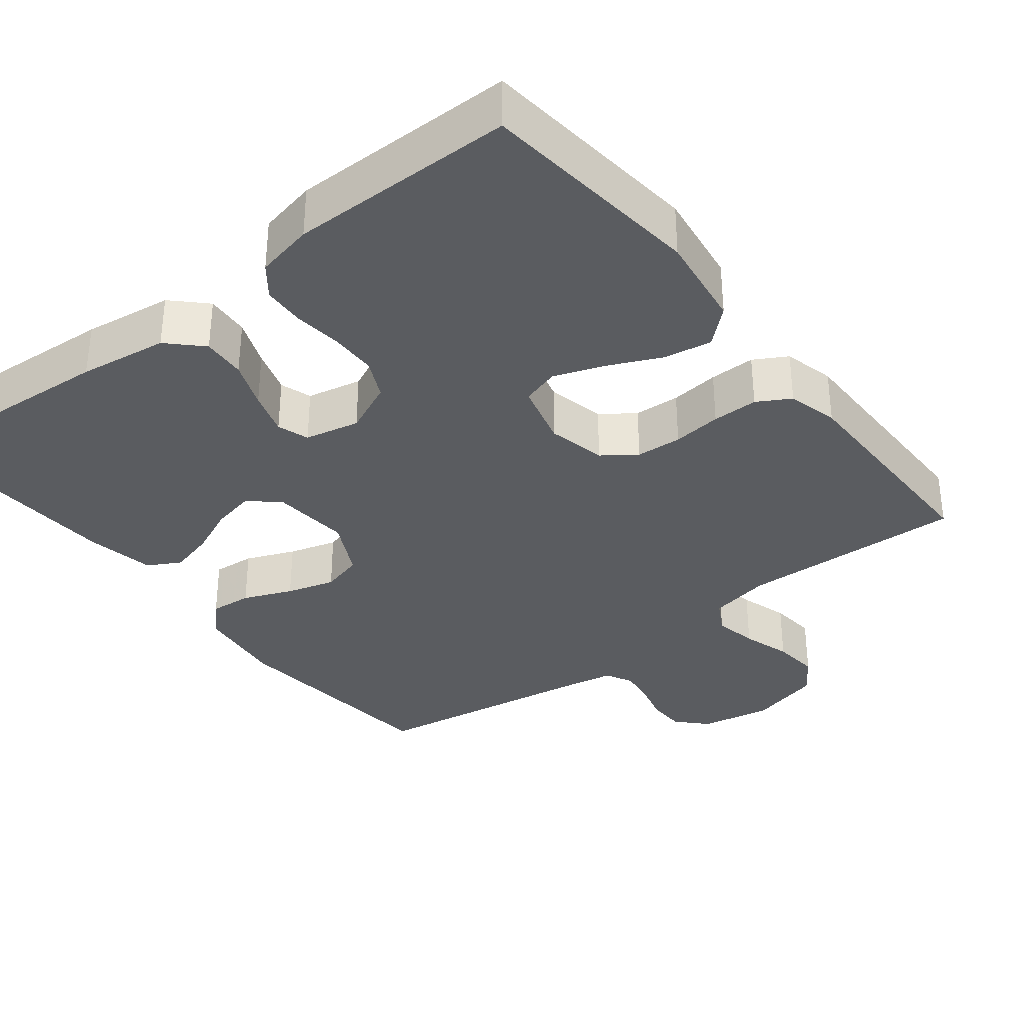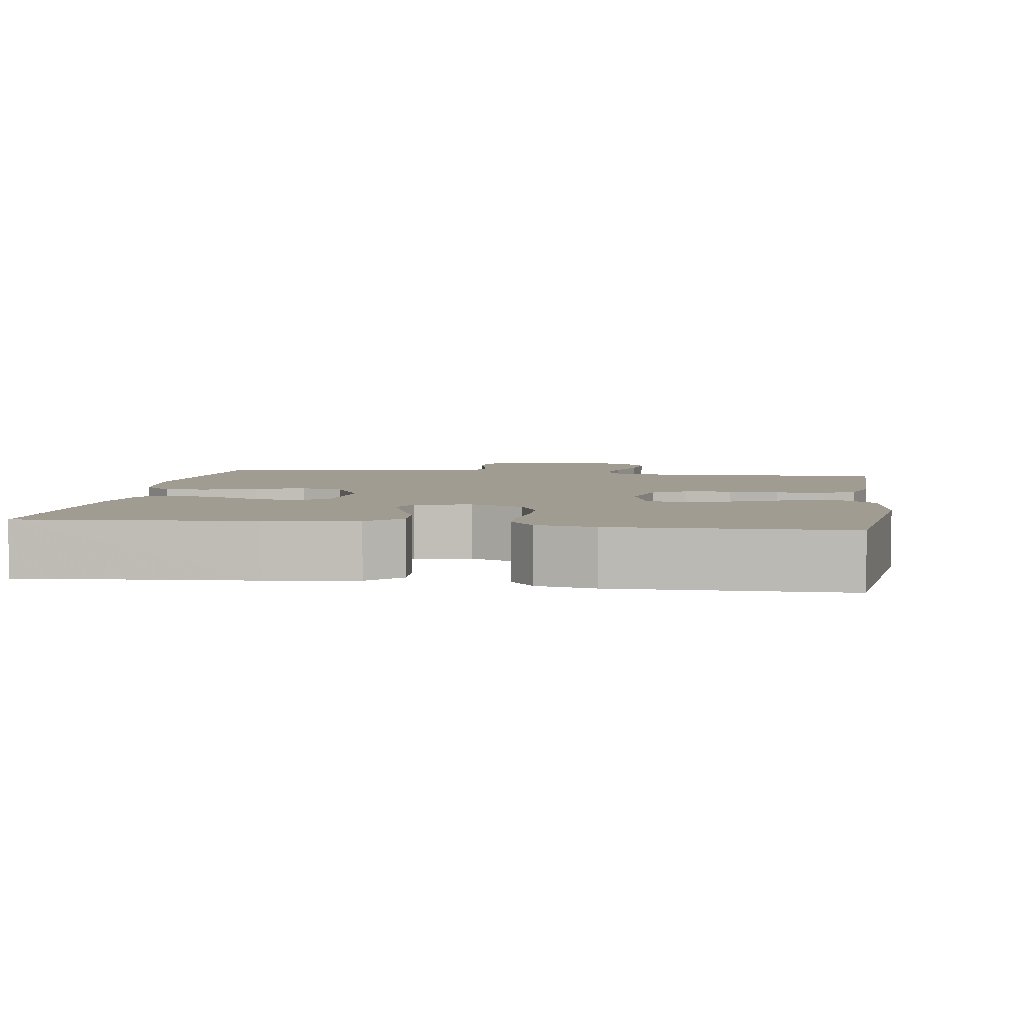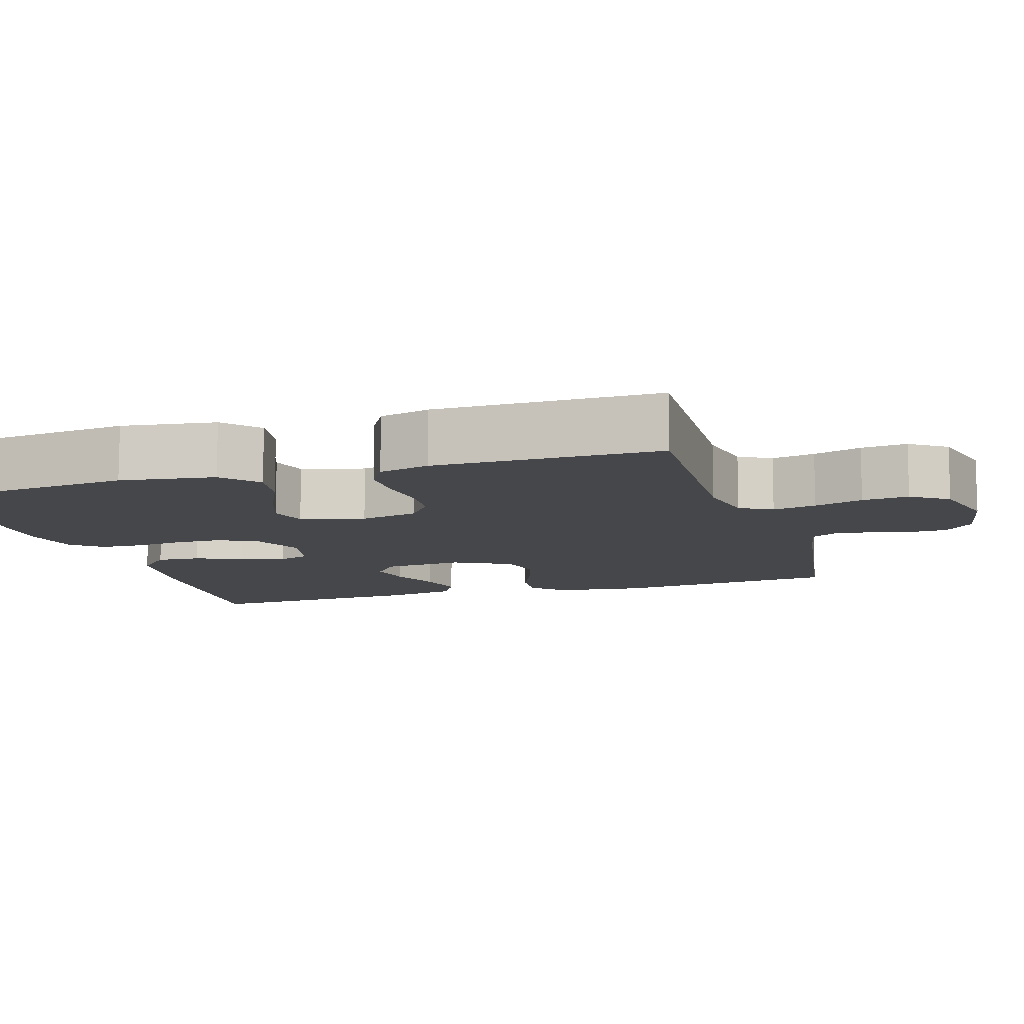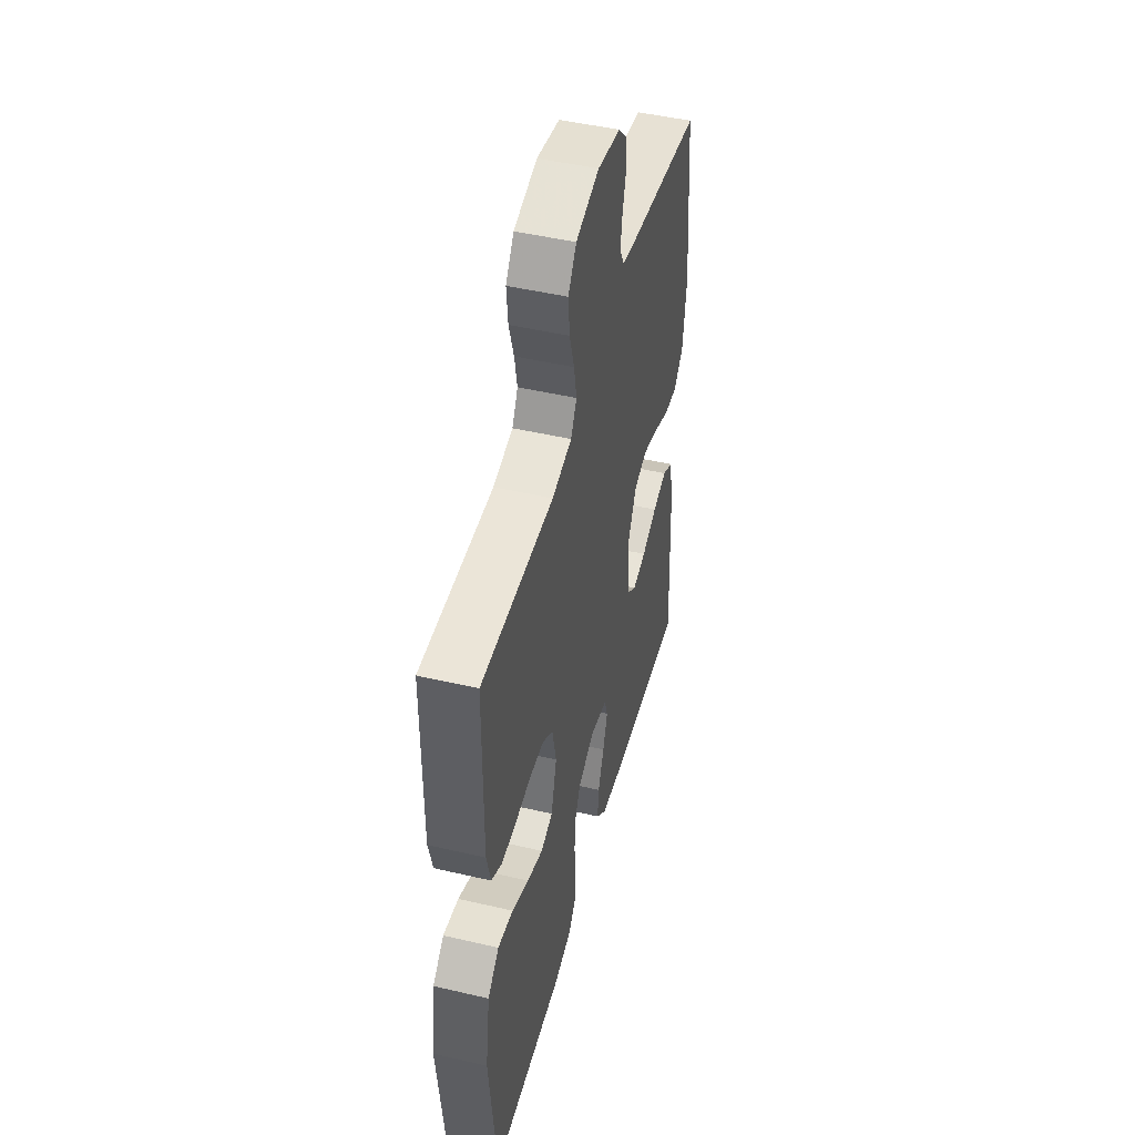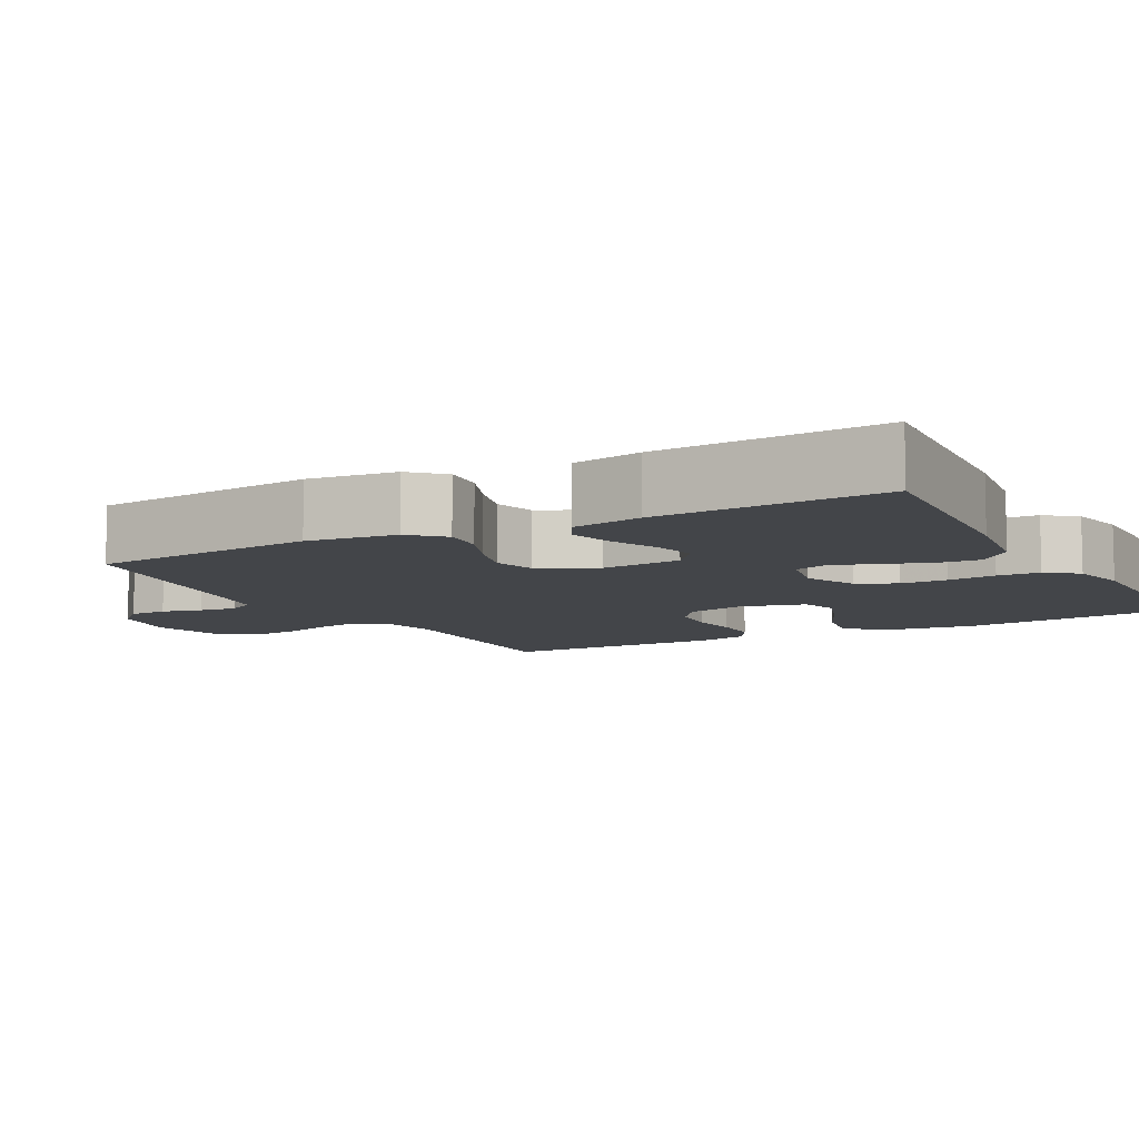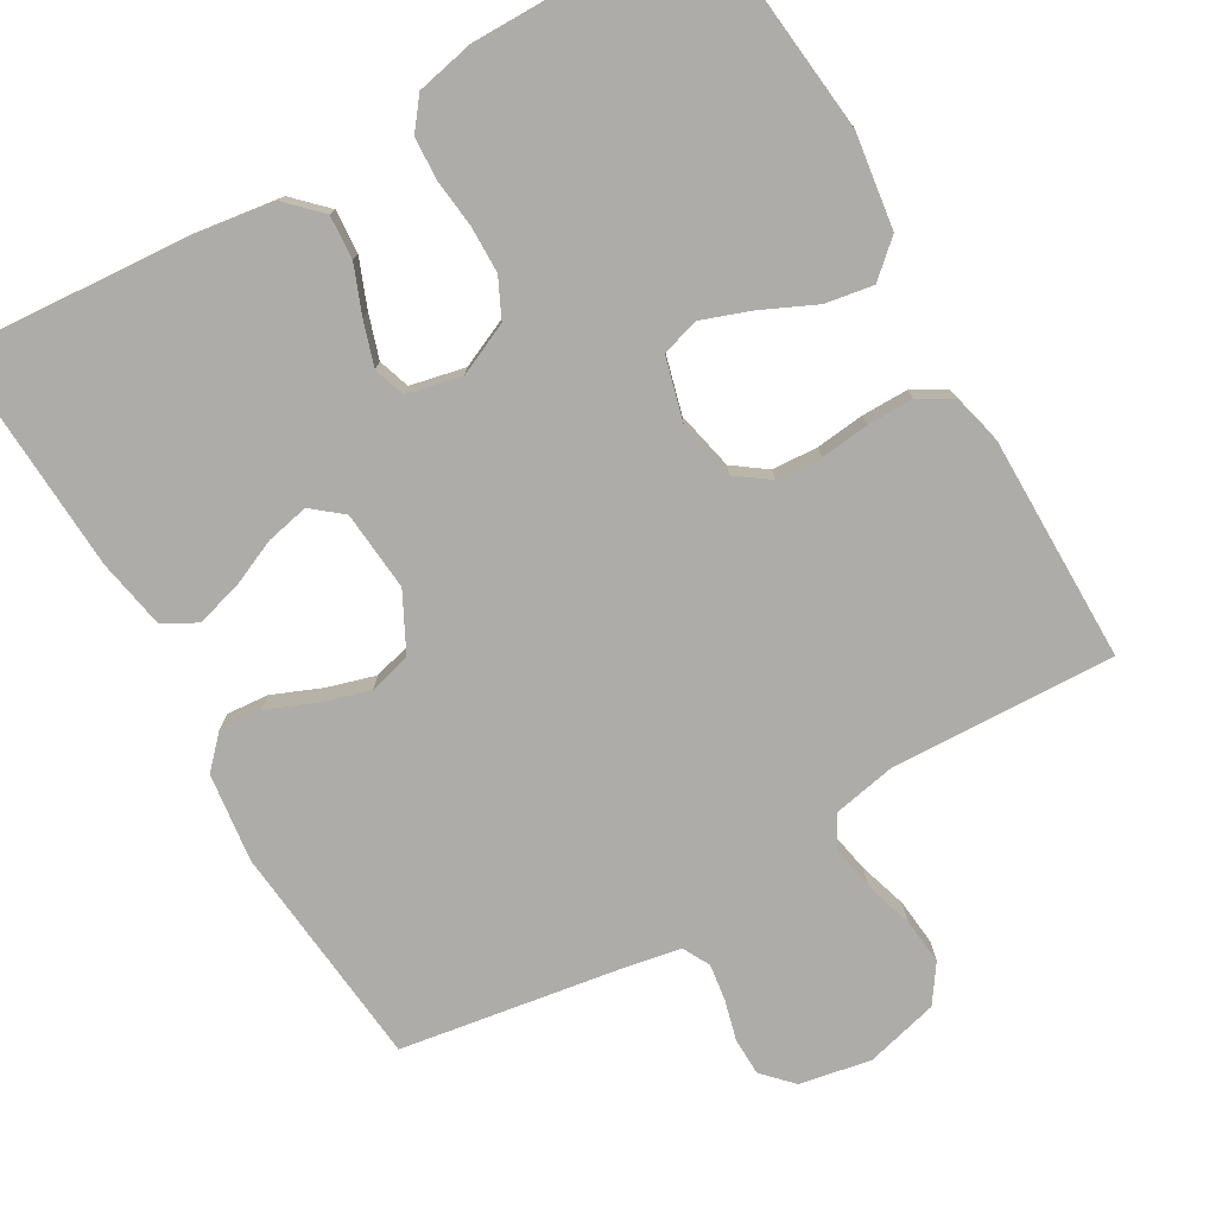
<metadata>
{"format":"obj","ext":"obj","renderer":"f3d","projection":"perspective","resolution":1024,"background":"white","views":[{"elev":-34.3,"azim":-141.8,"up":"+Y"},{"elev":4.4,"azim":-171.3,"up":"+Y"},{"elev":-10.6,"azim":-72.8,"up":"+Y"},{"elev":47.5,"azim":-75.3,"up":"+Z"},{"elev":-8.6,"azim":118.6,"up":"+Y"},{"elev":-76.9,"azim":-149.9,"up":"+Y"}]}
</metadata>
<code>
v 0.5 0.07 0.5
v 0.529 0.07 0.2
v 0.514 0.07 0.082
v 0.474 0.07 0.04
v 0.418 0.07 0.045
v 0.353 0.07 0.072
v 0.289 0.07 0.091
v 0.233 0.07 0.076
v 0.194 0.07 0
v 0.203 0.07 -0.106
v 0.243 0.07 -0.139
v 0.3 0.07 -0.127
v 0.364 0.07 -0.099
v 0.424 0.07 -0.083
v 0.468 0.07 -0.107
v 0.485 0.07 -0.2
v 0.5 0.07 -0.5
v 0.2 0.07 -0.478
v 0.082 0.07 -0.461
v 0.039 0.07 -0.418
v 0.043 0.07 -0.36
v 0.068 0.07 -0.297
v 0.087 0.07 -0.238
v 0.073 0.07 -0.196
v 0 0.07 -0.18
v -0.069 0.07 -0.211
v -0.094 0.07 -0.263
v -0.095 0.07 -0.325
v -0.088 0.07 -0.389
v -0.091 0.07 -0.445
v -0.123 0.07 -0.486
v -0.2 0.07 -0.502
v -0.5 0.07 -0.5
v -0.531 0.07 -0.2
v -0.513 0.07 -0.074
v -0.466 0.07 -0.032
v -0.402 0.07 -0.043
v -0.331 0.07 -0.076
v -0.265 0.07 -0.1
v -0.215 0.07 -0.085
v -0.192 0.07 0
v -0.209 0.07 0.078
v -0.253 0.07 0.11
v -0.314 0.07 0.114
v -0.379 0.07 0.107
v -0.44 0.07 0.107
v -0.484 0.07 0.132
v -0.501 0.07 0.2
v -0.5 0.07 0.5
v -0.2 0.07 0.488
v -0.118 0.07 0.504
v -0.094 0.07 0.547
v -0.105 0.07 0.605
v -0.125 0.07 0.67
v -0.131 0.07 0.732
v -0.097 0.07 0.781
v 0 0.07 0.806
v 0.095 0.07 0.788
v 0.132 0.07 0.749
v 0.133 0.07 0.699
v 0.119 0.07 0.646
v 0.112 0.07 0.597
v 0.131 0.07 0.561
v 0.2 0.07 0.548
v 0.5 0 0.5
v 0.529 0 0.2
v 0.514 0 0.082
v 0.474 0 0.04
v 0.418 0 0.045
v 0.353 0 0.072
v 0.289 0 0.091
v 0.233 0 0.076
v 0.194 0 0
v 0.203 0 -0.106
v 0.243 0 -0.139
v 0.3 0 -0.127
v 0.364 0 -0.099
v 0.424 0 -0.083
v 0.468 0 -0.107
v 0.485 0 -0.2
v 0.5 0 -0.5
v 0.2 0 -0.478
v 0.082 0 -0.461
v 0.039 0 -0.418
v 0.043 0 -0.36
v 0.068 0 -0.297
v 0.087 0 -0.238
v 0.073 0 -0.196
v 0 0 -0.18
v -0.069 0 -0.211
v -0.094 0 -0.263
v -0.095 0 -0.325
v -0.088 0 -0.389
v -0.091 0 -0.445
v -0.123 0 -0.486
v -0.2 0 -0.502
v -0.5 0 -0.5
v -0.531 0 -0.2
v -0.513 0 -0.074
v -0.466 0 -0.032
v -0.402 0 -0.043
v -0.331 0 -0.076
v -0.265 0 -0.1
v -0.215 0 -0.085
v -0.192 0 0
v -0.209 0 0.078
v -0.253 0 0.11
v -0.314 0 0.114
v -0.379 0 0.107
v -0.44 0 0.107
v -0.484 0 0.132
v -0.501 0 0.2
v -0.5 0 0.5
v -0.2 0 0.488
v -0.118 0 0.504
v -0.094 0 0.547
v -0.105 0 0.605
v -0.125 0 0.67
v -0.131 0 0.732
v -0.097 0 0.781
v 0 0 0.806
v 0.095 0 0.788
v 0.132 0 0.749
v 0.133 0 0.699
v 0.119 0 0.646
v 0.112 0 0.597
v 0.131 0 0.561
v 0.2 0 0.548
f 58 59 60 61
f 58 61 62
f 57 58 62
f 56 57 62 63
f 53 54 55 56
f 52 53 56 63
f 47 48 49 50
f 47 50 51
f 44 45 46 47
f 43 44 47 51
f 42 43 51 52
f 35 36 37 38
f 35 38 39
f 34 35 39
f 33 34 39 40
f 31 32 33 40
f 28 29 30 31
f 27 28 31 40
f 19 20 21 22
f 19 22 23
f 18 19 23
f 17 18 23 24
f 15 16 17 24
f 12 13 14 15
f 11 12 15 24
f 3 4 5 6
f 3 6 7
f 64 1 2 3
f 64 3 7
f 63 64 7 8
f 41 42 52 63
f 41 63 8 9
f 26 27 40 41
f 25 26 41 9
f 10 11 24 25
f 9 10 25
f 125 124 123 122
f 126 125 122
f 126 122 121
f 127 126 121 120
f 120 119 118 117
f 127 120 117 116
f 114 113 112 111
f 115 114 111
f 111 110 109 108
f 115 111 108 107
f 116 115 107 106
f 102 101 100 99
f 103 102 99
f 103 99 98
f 104 103 98 97
f 104 97 96 95
f 95 94 93 92
f 104 95 92 91
f 86 85 84 83
f 87 86 83
f 87 83 82
f 88 87 82 81
f 88 81 80 79
f 79 78 77 76
f 88 79 76 75
f 70 69 68 67
f 71 70 67
f 67 66 65 128
f 71 67 128
f 72 71 128 127
f 127 116 106 105
f 73 72 127 105
f 105 104 91 90
f 73 105 90 89
f 89 88 75 74
f 89 74 73
f 1 65 66 2
f 2 66 67 3
f 3 67 68 4
f 4 68 69 5
f 5 69 70 6
f 6 70 71 7
f 7 71 72 8
f 8 72 73 9
f 9 73 74 10
f 10 74 75 11
f 11 75 76 12
f 12 76 77 13
f 13 77 78 14
f 14 78 79 15
f 15 79 80 16
f 16 80 81 17
f 17 81 82 18
f 18 82 83 19
f 19 83 84 20
f 20 84 85 21
f 21 85 86 22
f 22 86 87 23
f 23 87 88 24
f 24 88 89 25
f 25 89 90 26
f 26 90 91 27
f 27 91 92 28
f 28 92 93 29
f 29 93 94 30
f 30 94 95 31
f 31 95 96 32
f 32 96 97 33
f 33 97 98 34
f 34 98 99 35
f 35 99 100 36
f 36 100 101 37
f 37 101 102 38
f 38 102 103 39
f 39 103 104 40
f 40 104 105 41
f 41 105 106 42
f 42 106 107 43
f 43 107 108 44
f 44 108 109 45
f 45 109 110 46
f 46 110 111 47
f 47 111 112 48
f 48 112 113 49
f 49 113 114 50
f 50 114 115 51
f 51 115 116 52
f 52 116 117 53
f 53 117 118 54
f 54 118 119 55
f 55 119 120 56
f 56 120 121 57
f 57 121 122 58
f 58 122 123 59
f 59 123 124 60
f 60 124 125 61
f 61 125 126 62
f 62 126 127 63
f 63 127 128 64
f 64 128 65 1

</code>
